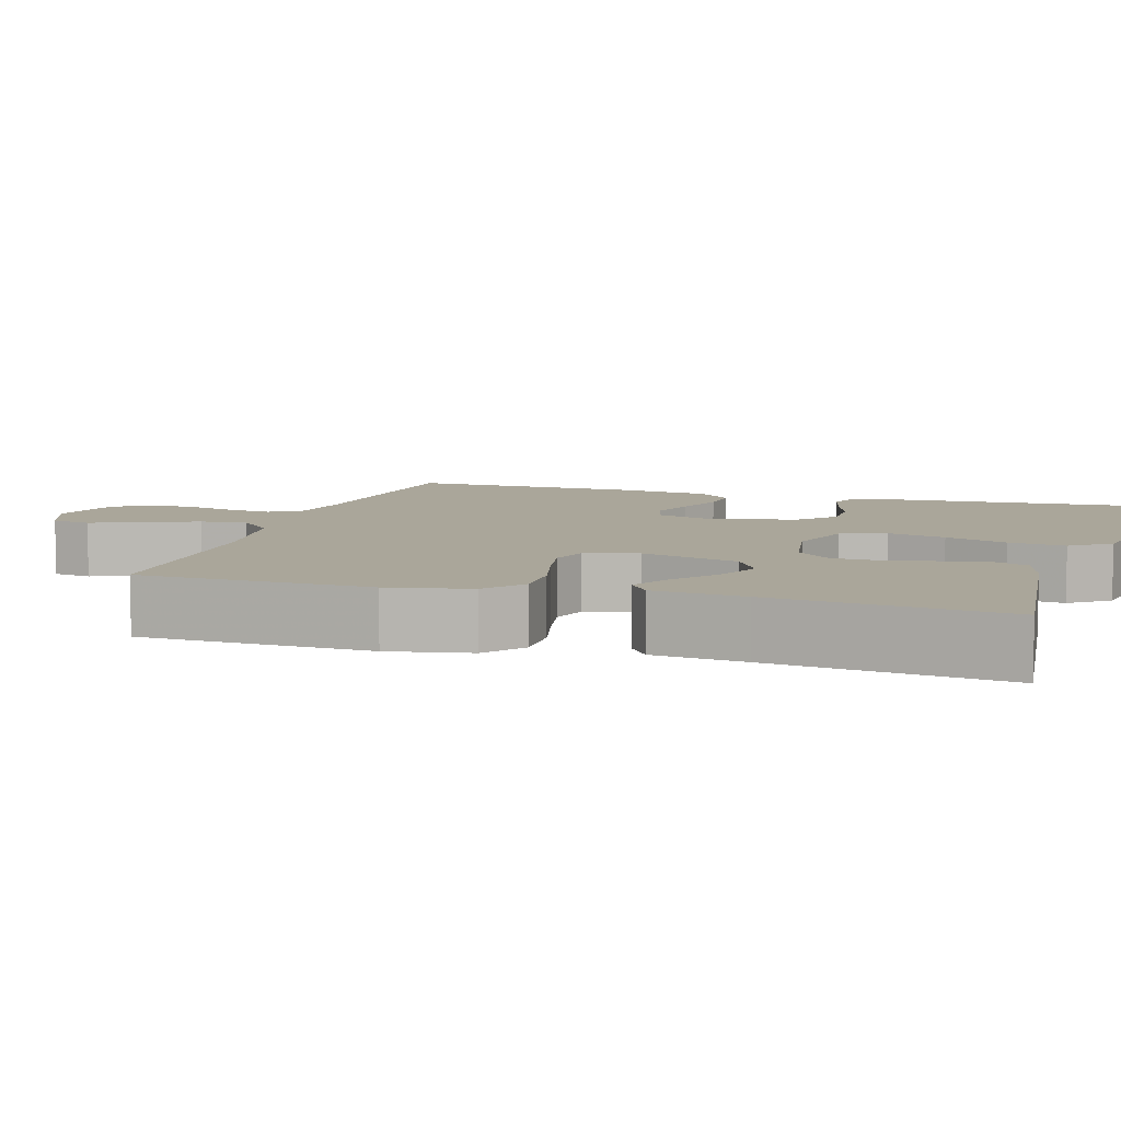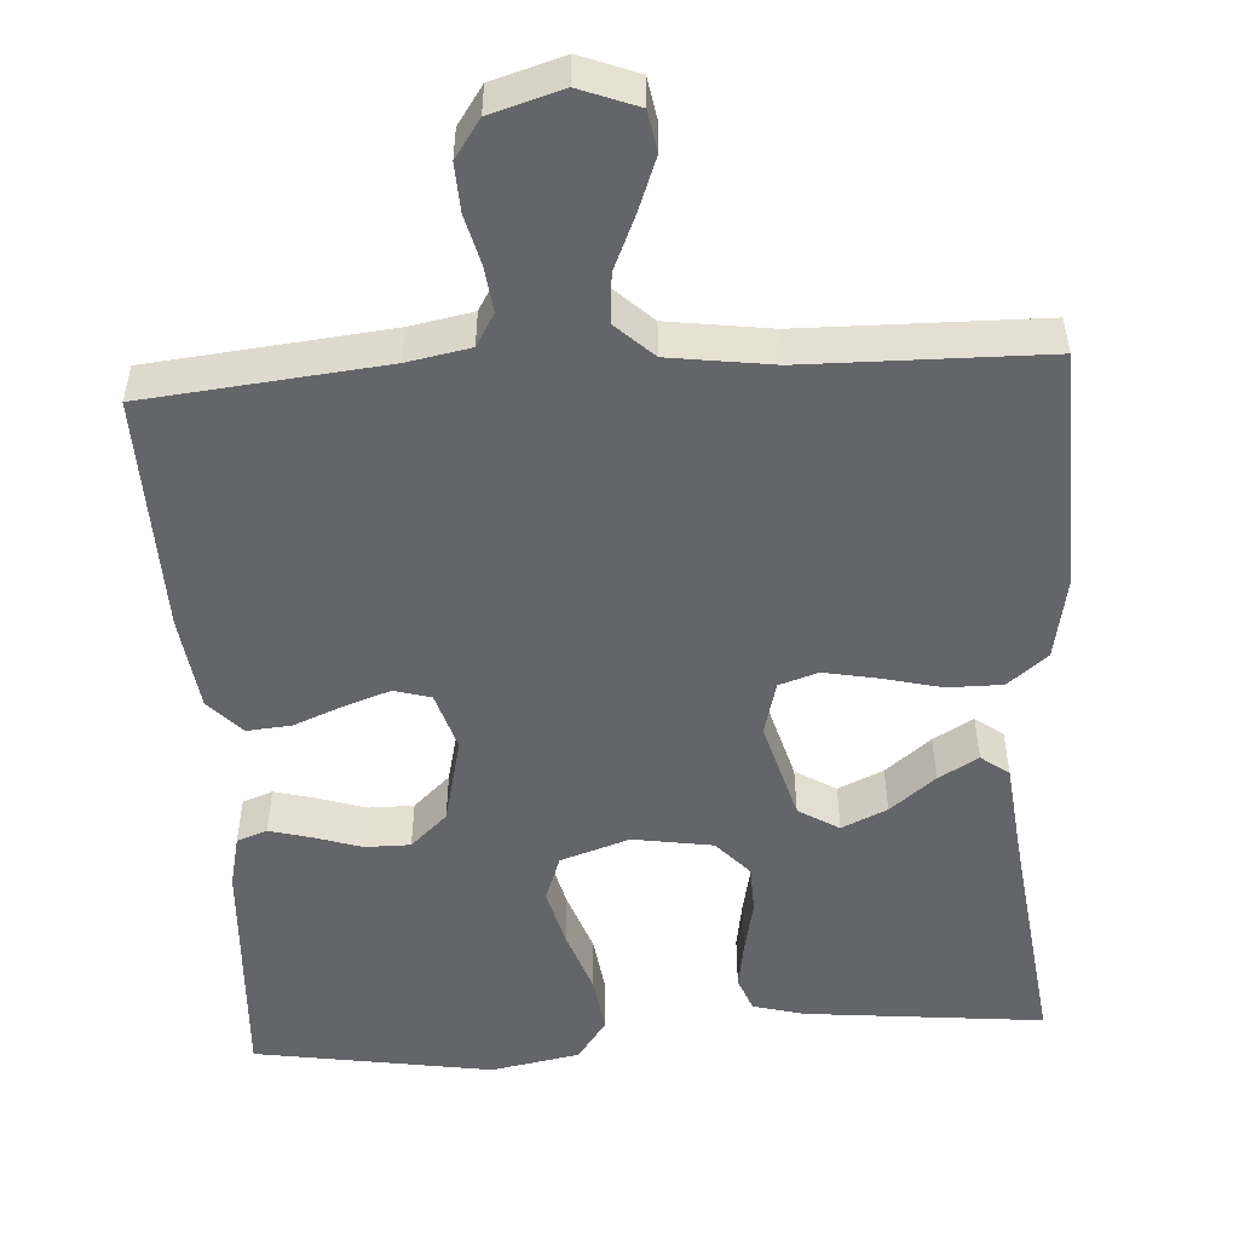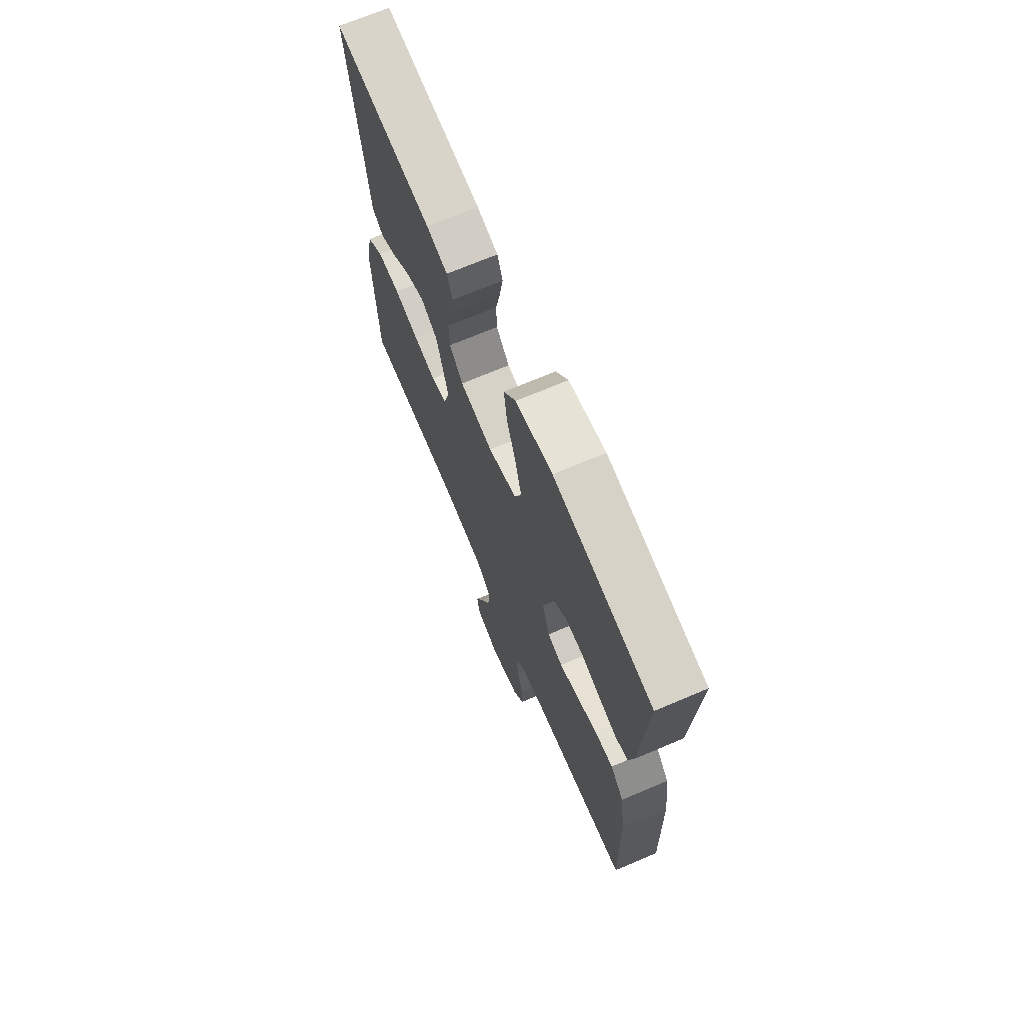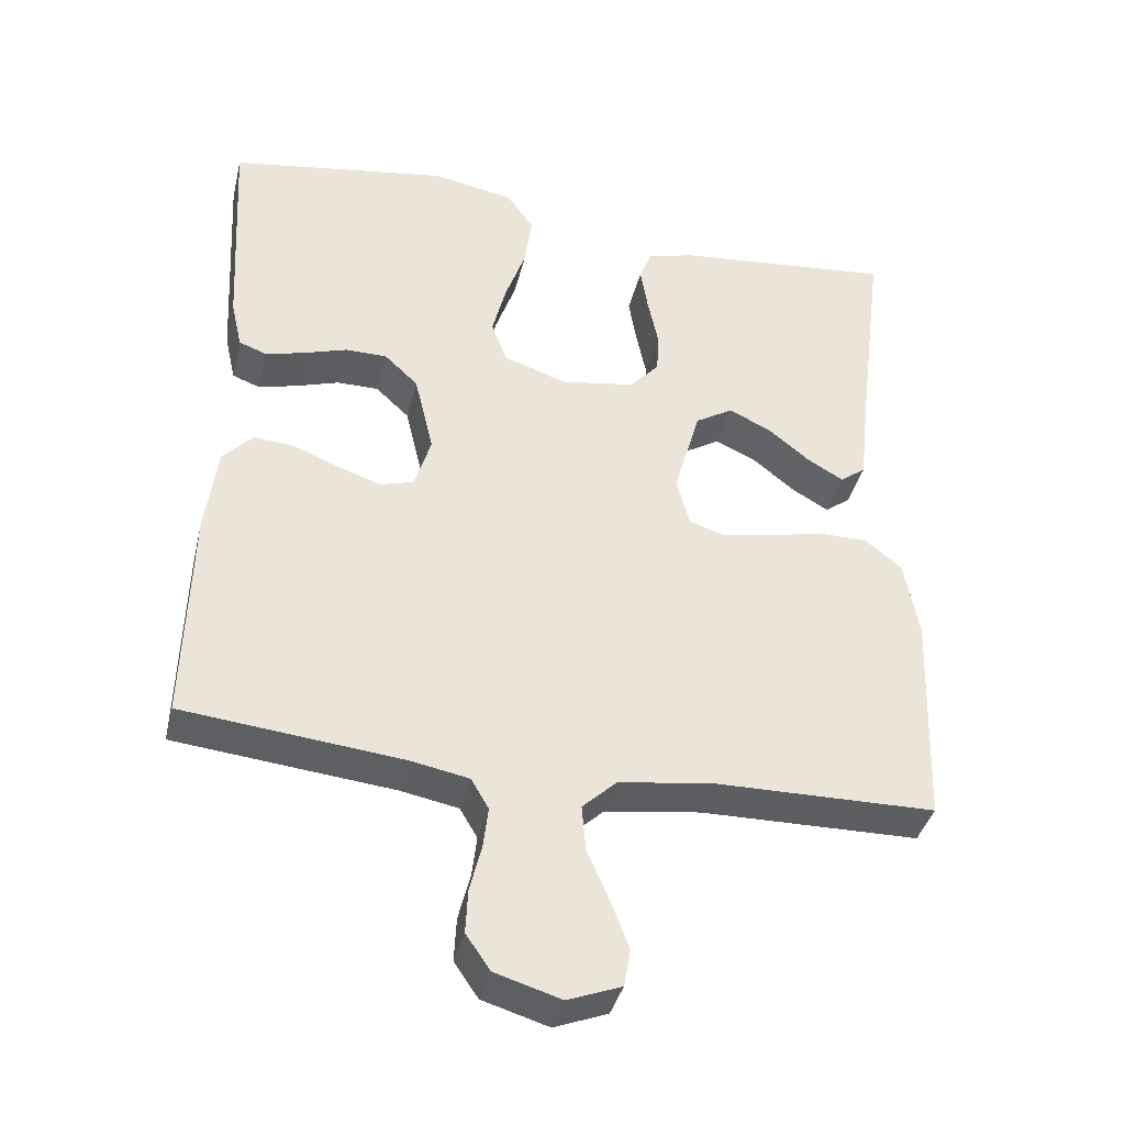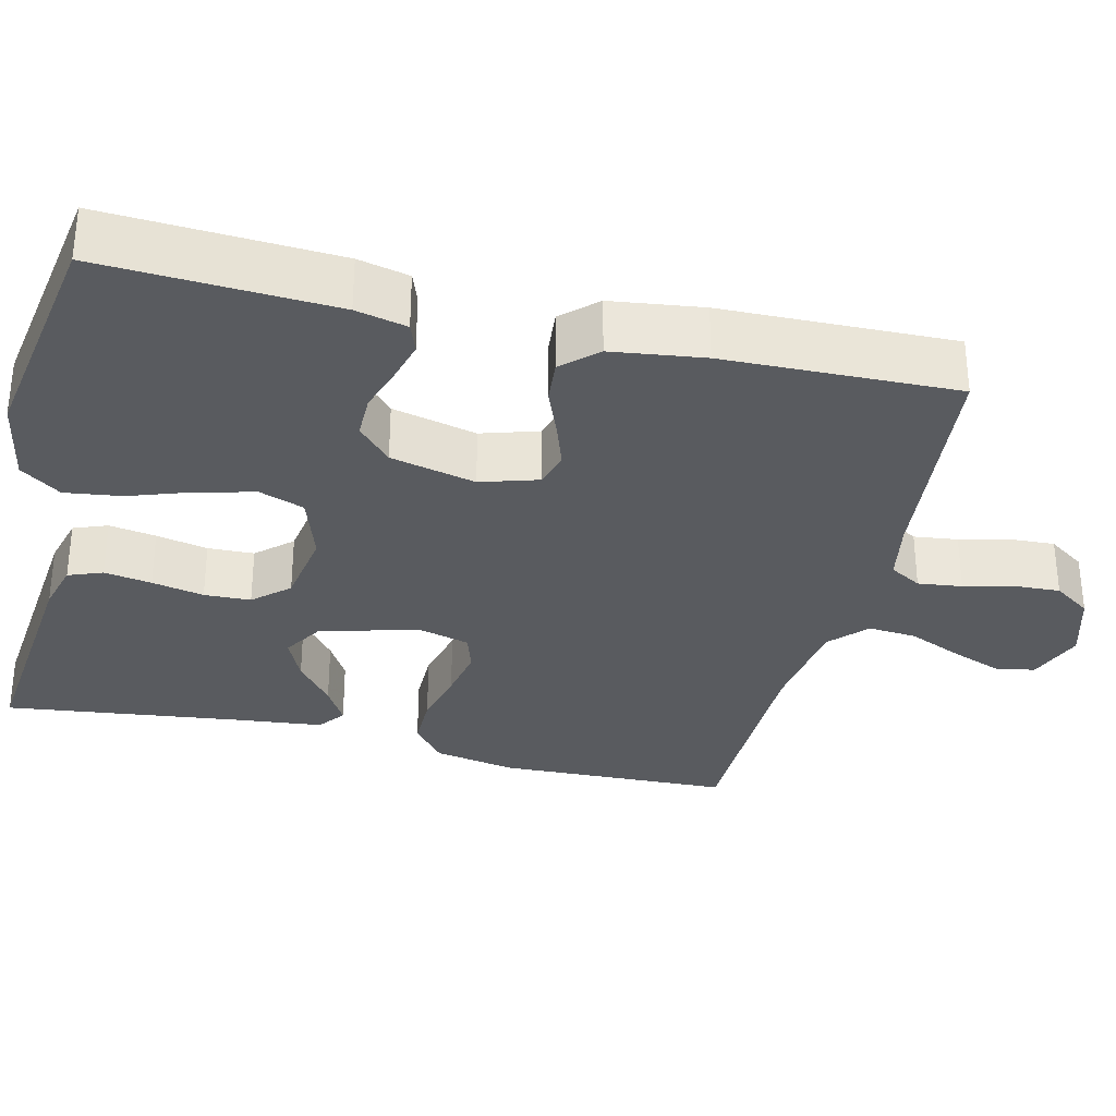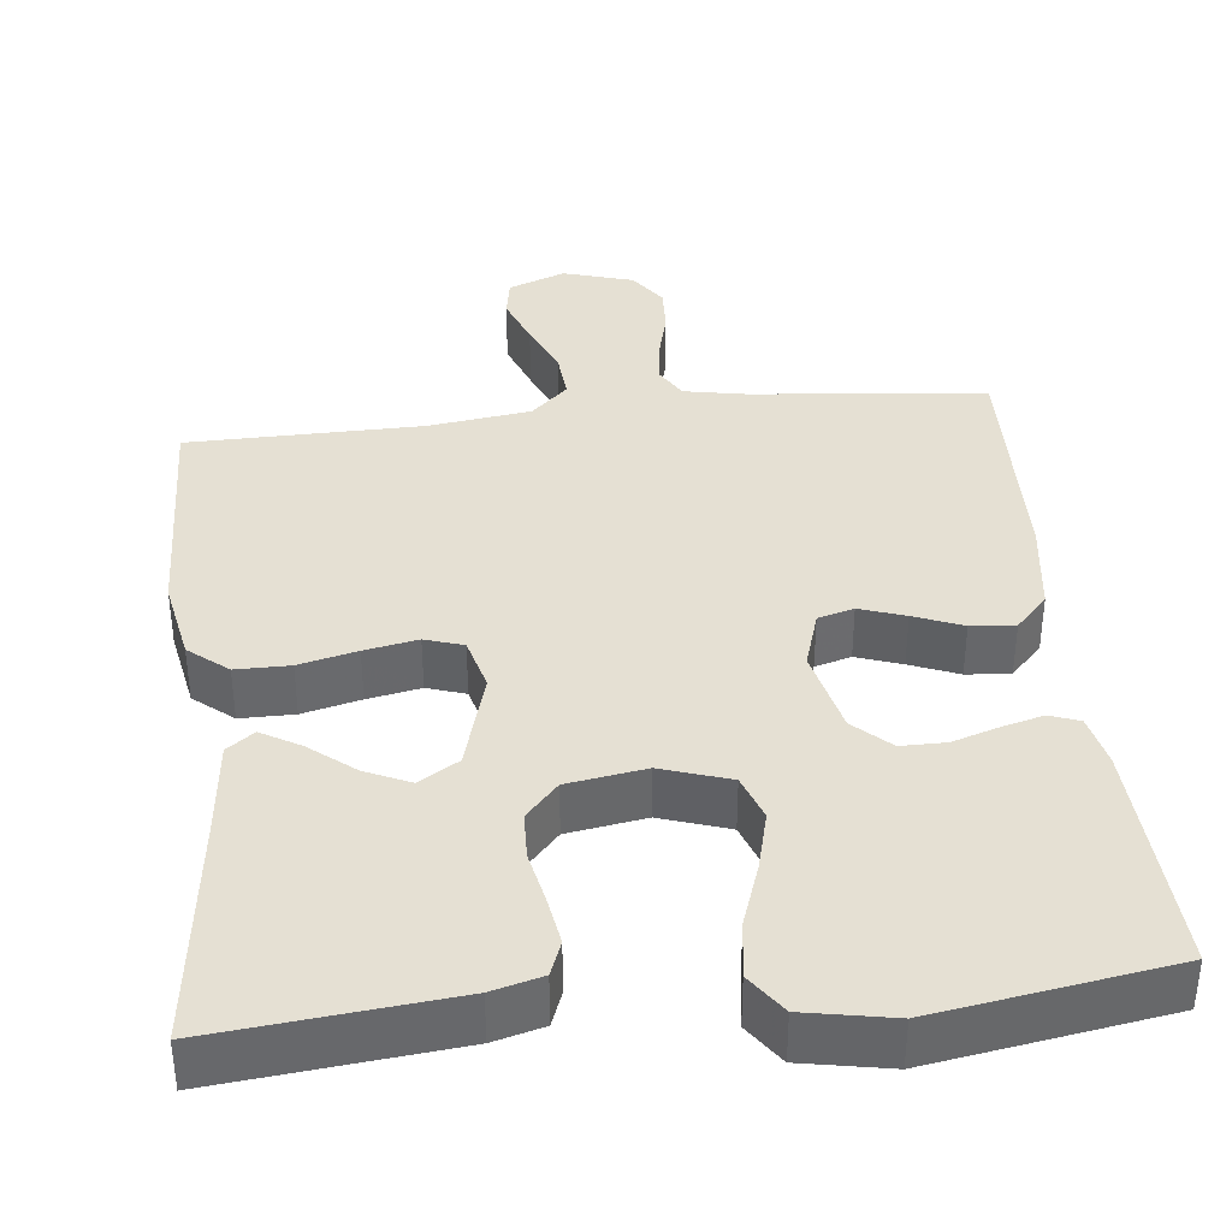
<metadata>
{"format":"obj","ext":"obj","renderer":"f3d","projection":"perspective","resolution":1024,"background":"white","views":[{"elev":7.8,"azim":-73.3,"up":"+Y"},{"elev":-51.6,"azim":-176.5,"up":"+Y"},{"elev":70.2,"azim":67.0,"up":"+Z"},{"elev":-38.8,"azim":166.6,"up":"+Z"},{"elev":-32.1,"azim":76.3,"up":"+Y"},{"elev":38.0,"azim":-6.2,"up":"+Y"}]}
</metadata>
<code>
v 0.5 0.07 -0.5
v 0.2 0.07 -0.531
v 0.121 0.07 -0.546
v 0.097 0.07 -0.587
v 0.104 0.07 -0.644
v 0.12 0.07 -0.707
v 0.123 0.07 -0.767
v 0.09 0.07 -0.815
v 0 0.07 -0.842
v -0.073 0.07 -0.814
v -0.082 0.07 -0.763
v -0.057 0.07 -0.697
v -0.027 0.07 -0.628
v -0.022 0.07 -0.566
v -0.069 0.07 -0.522
v -0.2 0.07 -0.504
v -0.5 0.07 -0.5
v -0.511 0.07 -0.2
v -0.491 0.07 -0.094
v -0.441 0.07 -0.053
v -0.372 0.07 -0.053
v -0.298 0.07 -0.071
v -0.23 0.07 -0.084
v -0.181 0.07 -0.068
v -0.163 0.07 0
v -0.199 0.07 0.126
v -0.25 0.07 0.157
v -0.307 0.07 0.131
v -0.364 0.07 0.085
v -0.414 0.07 0.056
v -0.449 0.07 0.082
v -0.462 0.07 0.2
v -0.5 0.07 0.5
v -0.2 0.07 0.47
v -0.136 0.07 0.453
v -0.119 0.07 0.409
v -0.129 0.07 0.348
v -0.143 0.07 0.281
v -0.141 0.07 0.221
v -0.1 0.07 0.176
v 0 0.07 0.16
v 0.087 0.07 0.189
v 0.108 0.07 0.247
v 0.089 0.07 0.322
v 0.061 0.07 0.402
v 0.051 0.07 0.475
v 0.088 0.07 0.527
v 0.2 0.07 0.548
v 0.5 0.07 0.5
v 0.484 0.07 0.2
v 0.469 0.07 0.134
v 0.431 0.07 0.12
v 0.378 0.07 0.134
v 0.319 0.07 0.153
v 0.262 0.07 0.153
v 0.216 0.07 0.11
v 0.19 0.07 0
v 0.213 0.07 -0.074
v 0.259 0.07 -0.087
v 0.317 0.07 -0.067
v 0.379 0.07 -0.042
v 0.435 0.07 -0.037
v 0.476 0.07 -0.081
v 0.492 0.07 -0.2
v 0.5 0 -0.5
v 0.2 0 -0.531
v 0.121 0 -0.546
v 0.097 0 -0.587
v 0.104 0 -0.644
v 0.12 0 -0.707
v 0.123 0 -0.767
v 0.09 0 -0.815
v 0 0 -0.842
v -0.073 0 -0.814
v -0.082 0 -0.763
v -0.057 0 -0.697
v -0.027 0 -0.628
v -0.022 0 -0.566
v -0.069 0 -0.522
v -0.2 0 -0.504
v -0.5 0 -0.5
v -0.511 0 -0.2
v -0.491 0 -0.094
v -0.441 0 -0.053
v -0.372 0 -0.053
v -0.298 0 -0.071
v -0.23 0 -0.084
v -0.181 0 -0.068
v -0.163 0 0
v -0.199 0 0.126
v -0.25 0 0.157
v -0.307 0 0.131
v -0.364 0 0.085
v -0.414 0 0.056
v -0.449 0 0.082
v -0.462 0 0.2
v -0.5 0 0.5
v -0.2 0 0.47
v -0.136 0 0.453
v -0.119 0 0.409
v -0.129 0 0.348
v -0.143 0 0.281
v -0.141 0 0.221
v -0.1 0 0.176
v 0 0 0.16
v 0.087 0 0.189
v 0.108 0 0.247
v 0.089 0 0.322
v 0.061 0 0.402
v 0.051 0 0.475
v 0.088 0 0.527
v 0.2 0 0.548
v 0.5 0 0.5
v 0.484 0 0.2
v 0.469 0 0.134
v 0.431 0 0.12
v 0.378 0 0.134
v 0.319 0 0.153
v 0.262 0 0.153
v 0.216 0 0.11
v 0.19 0 0
v 0.213 0 -0.074
v 0.259 0 -0.087
v 0.317 0 -0.067
v 0.379 0 -0.042
v 0.435 0 -0.037
v 0.476 0 -0.081
v 0.492 0 -0.2
f 63 64 1 2
f 60 61 62 63
f 59 60 63 2
f 58 59 2 3
f 57 58 3 4
f 51 52 53 54
f 49 50 51 54
f 49 54 55
f 48 49 55 56
f 44 45 46 47
f 43 44 47 48
f 35 36 37 38
f 33 34 35 38
f 32 33 38 39
f 28 29 30 31
f 27 28 31 32
f 19 20 21 22
f 19 22 23
f 16 17 18 19
f 15 16 19 23
f 14 15 23 24
f 10 11 12 13
f 8 9 10 13
f 8 13 14
f 5 6 7 8
f 4 5 8 14
f 57 4 14 24
f 43 48 56 57
f 42 43 57
f 41 42 57 24
f 27 32 39 40
f 26 27 40 41
f 25 26 41
f 24 25 41
f 66 65 128 127
f 127 126 125 124
f 66 127 124 123
f 67 66 123 122
f 68 67 122 121
f 118 117 116 115
f 118 115 114 113
f 119 118 113
f 120 119 113 112
f 111 110 109 108
f 112 111 108 107
f 102 101 100 99
f 102 99 98 97
f 103 102 97 96
f 95 94 93 92
f 96 95 92 91
f 86 85 84 83
f 87 86 83
f 83 82 81 80
f 87 83 80 79
f 88 87 79 78
f 77 76 75 74
f 77 74 73 72
f 78 77 72
f 72 71 70 69
f 78 72 69 68
f 88 78 68 121
f 121 120 112 107
f 121 107 106
f 88 121 106 105
f 104 103 96 91
f 105 104 91 90
f 105 90 89
f 105 89 88
f 1 65 66 2
f 2 66 67 3
f 3 67 68 4
f 4 68 69 5
f 5 69 70 6
f 6 70 71 7
f 7 71 72 8
f 8 72 73 9
f 9 73 74 10
f 10 74 75 11
f 11 75 76 12
f 12 76 77 13
f 13 77 78 14
f 14 78 79 15
f 15 79 80 16
f 16 80 81 17
f 17 81 82 18
f 18 82 83 19
f 19 83 84 20
f 20 84 85 21
f 21 85 86 22
f 22 86 87 23
f 23 87 88 24
f 24 88 89 25
f 25 89 90 26
f 26 90 91 27
f 27 91 92 28
f 28 92 93 29
f 29 93 94 30
f 30 94 95 31
f 31 95 96 32
f 32 96 97 33
f 33 97 98 34
f 34 98 99 35
f 35 99 100 36
f 36 100 101 37
f 37 101 102 38
f 38 102 103 39
f 39 103 104 40
f 40 104 105 41
f 41 105 106 42
f 42 106 107 43
f 43 107 108 44
f 44 108 109 45
f 45 109 110 46
f 46 110 111 47
f 47 111 112 48
f 48 112 113 49
f 49 113 114 50
f 50 114 115 51
f 51 115 116 52
f 52 116 117 53
f 53 117 118 54
f 54 118 119 55
f 55 119 120 56
f 56 120 121 57
f 57 121 122 58
f 58 122 123 59
f 59 123 124 60
f 60 124 125 61
f 61 125 126 62
f 62 126 127 63
f 63 127 128 64
f 64 128 65 1

</code>
